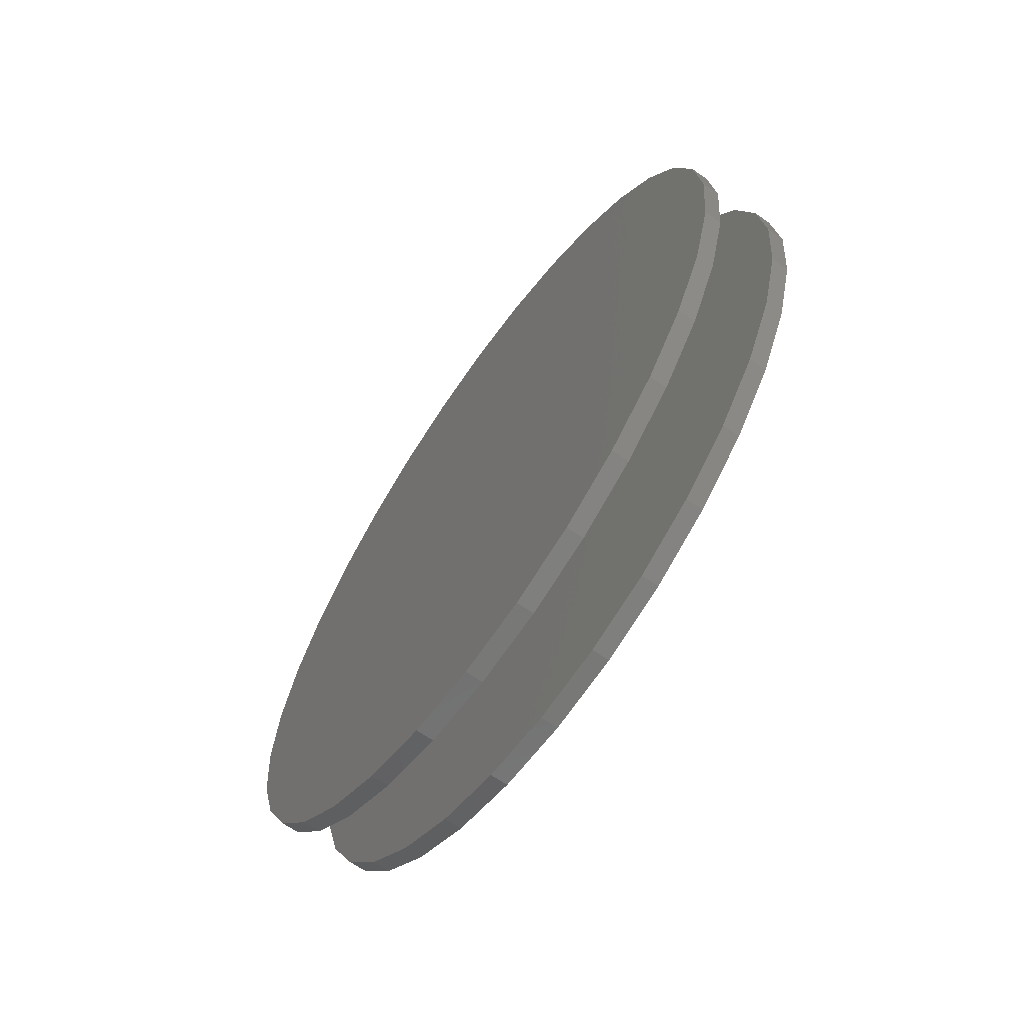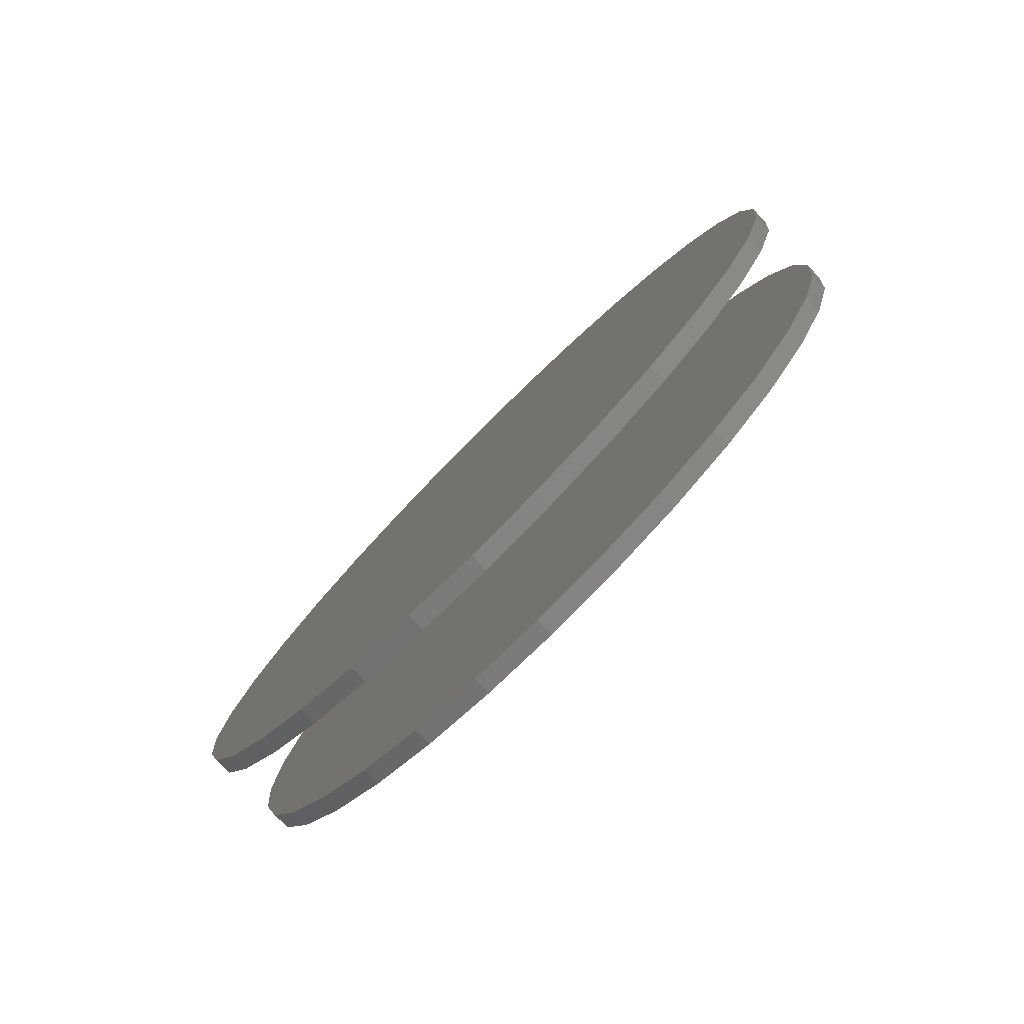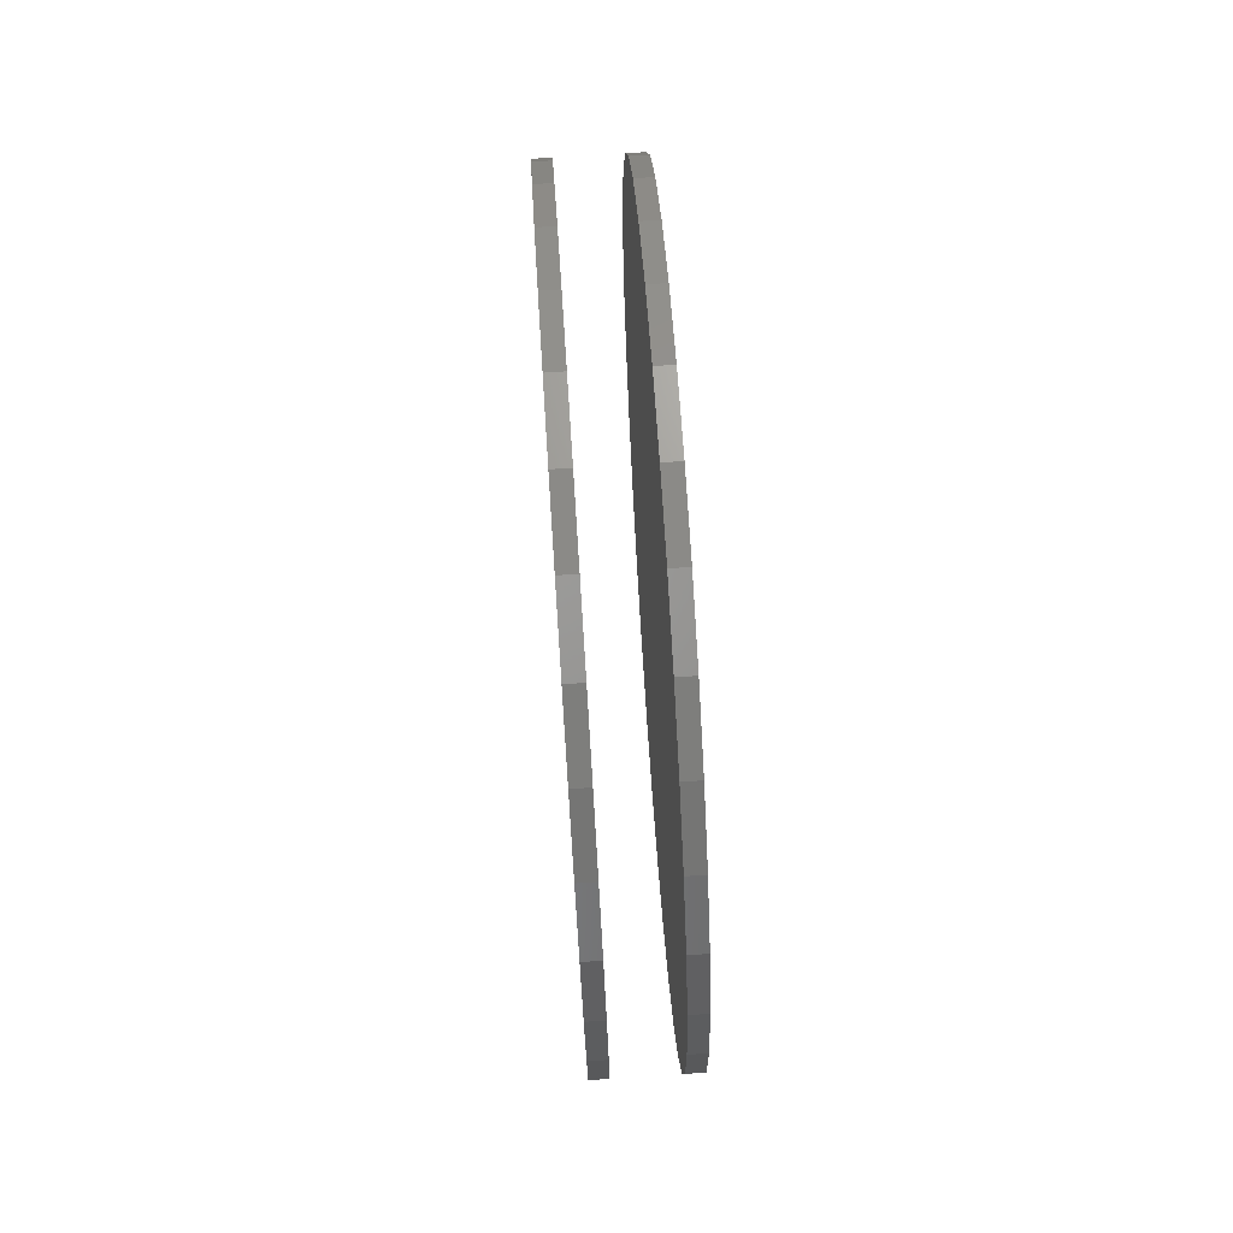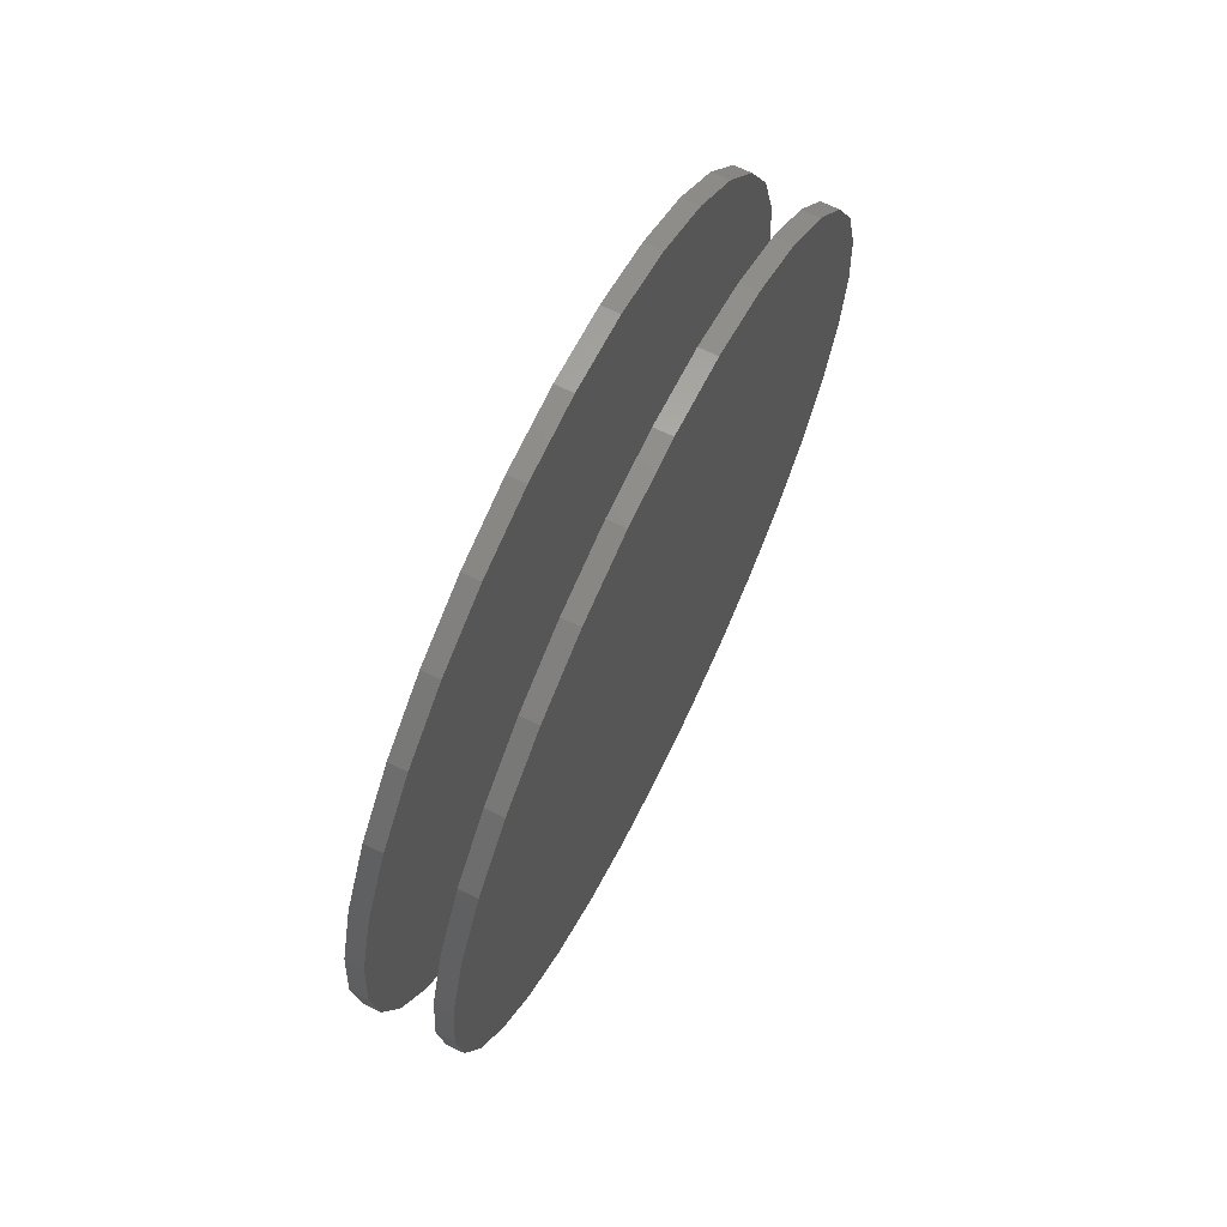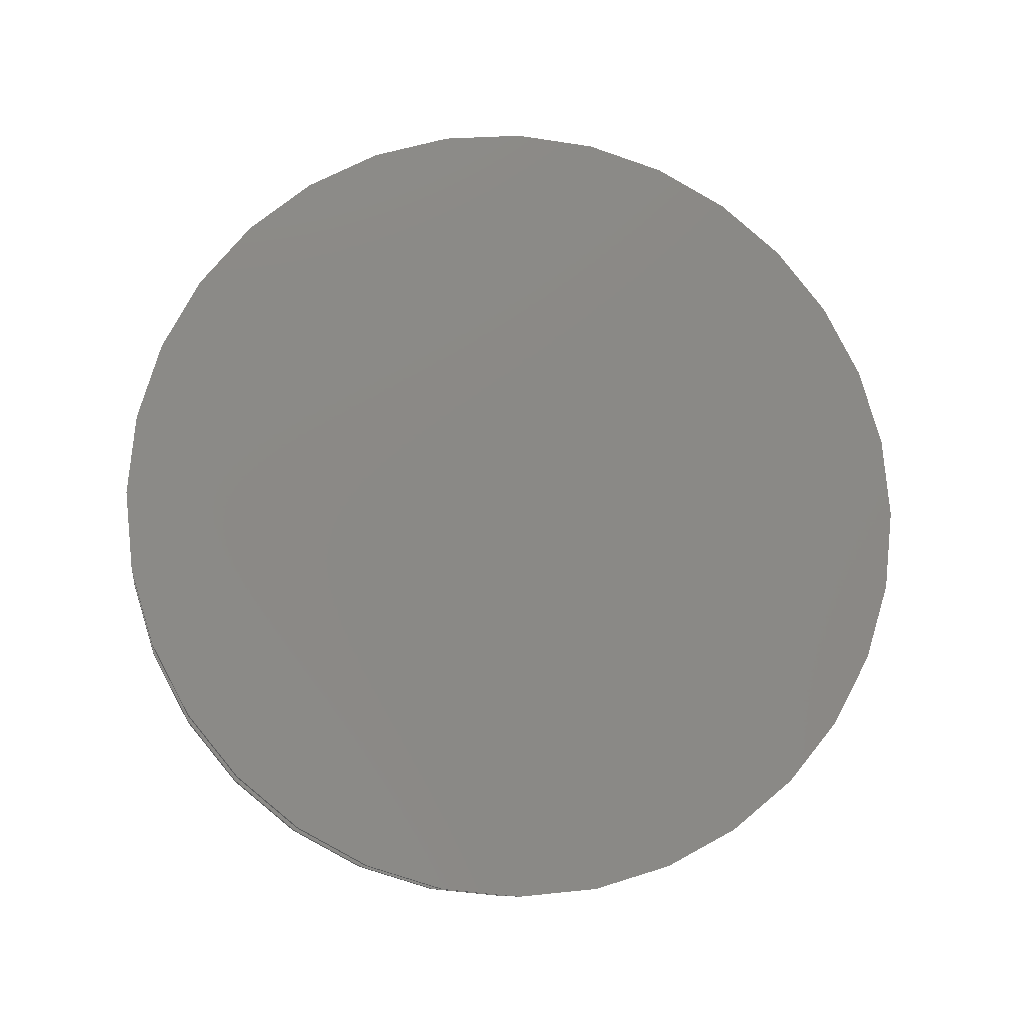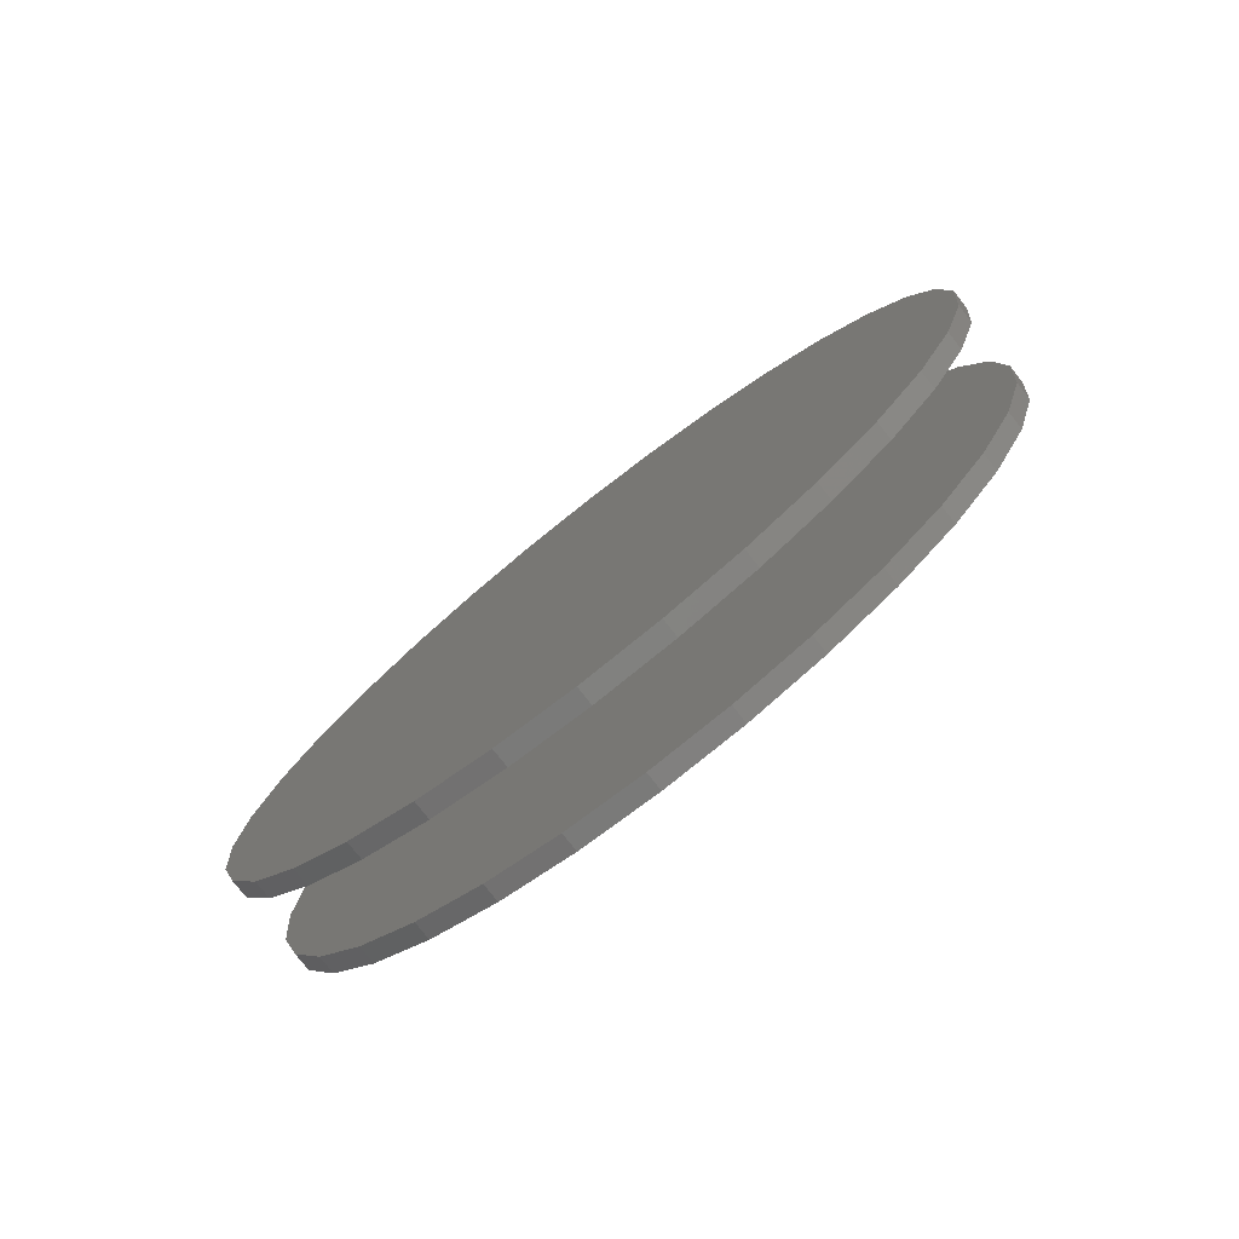
<metadata>
{"format":"stl","ext":"stl","renderer":"f3d","projection":"perspective","resolution":1024,"background":"white","views":[{"elev":-65.5,"azim":145.0,"up":"+Z"},{"elev":-79.6,"azim":134.9,"up":"+Z"},{"elev":74.1,"azim":-3.7,"up":"+Y"},{"elev":68.1,"azim":26.0,"up":"+Z"},{"elev":-10.3,"azim":-98.8,"up":"+Z"},{"elev":-77.6,"azim":-51.9,"up":"+Y"}]}
</metadata>
<code>
# stl→obj: 128 verts, 248 faces
v 0.07031 -0.3395 1.025e-16
v 0.08594 -0.3395 7.195e-16
v 0.07031 -0.3328 0.06777
v 0.08594 -0.3328 0.06777
v 0.07031 -0.313 0.1329
v 0.08594 -0.313 0.1329
v 0.07031 -0.2809 0.193
v 0.08594 -0.2809 0.193
v 0.07031 -0.2377 0.2456
v 0.08594 -0.2377 0.2456
v 0.07031 -0.1851 0.2888
v 0.08594 -0.1851 0.2888
v 0.07031 -0.125 0.3209
v 0.08594 -0.125 0.3209
v 0.07031 -0.05987 0.3407
v 0.08594 -0.05987 0.3407
v 0.07031 0.007895 0.3474
v 0.08594 0.007895 0.3474
v 0.07031 0.07566 0.3407
v 0.08594 0.07566 0.3407
v 0.07031 0.1408 0.3209
v 0.08594 0.1408 0.3209
v 0.07031 0.2009 0.2888
v 0.08594 0.2009 0.2888
v 0.07031 0.2535 0.2456
v 0.08594 0.2535 0.2456
v 0.07031 0.2967 0.193
v 0.08594 0.2967 0.193
v 0.07031 0.3288 0.1329
v 0.08594 0.3288 0.1329
v 0.07031 0.3486 0.06777
v 0.08594 0.3486 0.06777
v 0.07031 0.3553 -8.549e-16
v 0.08594 0.3553 -4.613e-16
v 0 -0.3395 7.195e-16
v 0.01562 -0.3395 1.025e-16
v 0 -0.3328 0.06777
v 0.01562 -0.3328 0.06777
v 0 -0.313 0.1329
v 0.01562 -0.313 0.1329
v 0 -0.2809 0.193
v 0.01562 -0.2809 0.193
v 0 -0.2377 0.2456
v 0.01562 -0.2377 0.2456
v 0 -0.1851 0.2888
v 0.01562 -0.1851 0.2888
v 0 -0.125 0.3209
v 0.01562 -0.125 0.3209
v 0 -0.05987 0.3407
v 0.01562 -0.05987 0.3407
v 0 0.007895 0.3474
v 0.01562 0.007895 0.3474
v 0 0.07566 0.3407
v 0.01562 0.07566 0.3407
v 0 0.1408 0.3209
v 0.01562 0.1408 0.3209
v 0 0.2009 0.2888
v 0.01562 0.2009 0.2888
v 0 0.2535 0.2456
v 0.01562 0.2535 0.2456
v 0 0.2967 0.193
v 0.01562 0.2967 0.193
v 0 0.3288 0.1329
v 0.01562 0.3288 0.1329
v 0 0.3486 0.06777
v 0.01562 0.3486 0.06777
v 0 0.3553 -4.613e-16
v 0.01562 0.3553 -4.613e-16
v 0.07031 0.3486 -0.06777
v 0.08594 0.3486 -0.06777
v 0.07031 0.3288 -0.1329
v 0.08594 0.3288 -0.1329
v 0.07031 0.2967 -0.193
v 0.08594 0.2967 -0.193
v 0.07031 0.2535 -0.2456
v 0.08594 0.2535 -0.2456
v 0.07031 0.2009 -0.2888
v 0.08594 0.2009 -0.2888
v 0.07031 0.1408 -0.3209
v 0.08594 0.1408 -0.3209
v 0.07031 0.07566 -0.3407
v 0.08594 0.07566 -0.3407
v 0.07031 0.007895 -0.3474
v 0.08594 0.007895 -0.3474
v 0.07031 -0.05987 -0.3407
v 0.08594 -0.05987 -0.3407
v 0.07031 -0.125 -0.3209
v 0.08594 -0.125 -0.3209
v 0.07031 -0.1851 -0.2888
v 0.08594 -0.1851 -0.2888
v 0.07031 -0.2377 -0.2456
v 0.08594 -0.2377 -0.2456
v 0.07031 -0.2809 -0.193
v 0.08594 -0.2809 -0.193
v 0.07031 -0.313 -0.1329
v 0.08594 -0.313 -0.1329
v 0.07031 -0.3328 -0.06777
v 0.08594 -0.3328 -0.06777
v 0 0.3486 -0.06777
v 0.01562 0.3486 -0.06777
v 0 0.3288 -0.1329
v 0.01562 0.3288 -0.1329
v 0 0.2967 -0.193
v 0.01562 0.2967 -0.193
v 0 0.2535 -0.2456
v 0.01562 0.2535 -0.2456
v 0 0.2009 -0.2888
v 0.01562 0.2009 -0.2888
v 0 0.1408 -0.3209
v 0.01562 0.1408 -0.3209
v 0 0.07566 -0.3407
v 0.01562 0.07566 -0.3407
v 0 0.007895 -0.3474
v 0.01562 0.007895 -0.3474
v 0 -0.05987 -0.3407
v 0.01562 -0.05987 -0.3407
v 0 -0.125 -0.3209
v 0.01562 -0.125 -0.3209
v 0 -0.1851 -0.2888
v 0.01562 -0.1851 -0.2888
v 0 -0.2377 -0.2456
v 0.01562 -0.2377 -0.2456
v 0 -0.2809 -0.193
v 0.01562 -0.2809 -0.193
v 0 -0.313 -0.1329
v 0.01562 -0.313 -0.1329
v 0 -0.3328 -0.06777
v 0.01562 -0.3328 -0.06777
f 1 2 3
f 3 2 4
f 3 4 5
f 5 4 6
f 5 6 7
f 7 6 8
f 7 8 9
f 9 8 10
f 9 10 11
f 11 10 12
f 11 12 13
f 13 12 14
f 13 14 15
f 15 14 16
f 15 16 17
f 17 16 18
f 17 18 19
f 19 18 20
f 19 20 21
f 21 20 22
f 21 22 23
f 23 22 24
f 23 24 25
f 25 24 26
f 25 26 27
f 27 26 28
f 27 28 29
f 29 28 30
f 29 30 31
f 31 30 32
f 31 32 33
f 33 32 34
f 35 36 37
f 37 36 38
f 37 38 39
f 39 38 40
f 39 40 41
f 41 40 42
f 41 42 43
f 43 42 44
f 43 44 45
f 45 44 46
f 45 46 47
f 47 46 48
f 47 48 49
f 49 48 50
f 49 50 51
f 51 50 52
f 51 52 53
f 53 52 54
f 53 54 55
f 55 54 56
f 55 56 57
f 57 56 58
f 57 58 59
f 59 58 60
f 59 60 61
f 61 60 62
f 61 62 63
f 63 62 64
f 63 64 65
f 65 64 66
f 65 66 67
f 67 66 68
f 33 34 69
f 69 34 70
f 69 70 71
f 71 70 72
f 71 72 73
f 73 72 74
f 73 74 75
f 75 74 76
f 75 76 77
f 77 76 78
f 77 78 79
f 79 78 80
f 79 80 81
f 81 80 82
f 81 82 83
f 83 82 84
f 83 84 85
f 85 84 86
f 85 86 87
f 87 86 88
f 87 88 89
f 89 88 90
f 89 90 91
f 91 90 92
f 91 92 93
f 93 92 94
f 93 94 95
f 95 94 96
f 95 96 97
f 97 96 98
f 97 98 1
f 1 98 2
f 67 68 99
f 99 68 100
f 99 100 101
f 101 100 102
f 101 102 103
f 103 102 104
f 103 104 105
f 105 104 106
f 105 106 107
f 107 106 108
f 107 108 109
f 109 108 110
f 109 110 111
f 111 110 112
f 111 112 113
f 113 112 114
f 113 114 115
f 115 114 116
f 115 116 117
f 117 116 118
f 117 118 119
f 119 118 120
f 119 120 121
f 121 120 122
f 121 122 123
f 123 122 124
f 123 124 125
f 125 124 126
f 125 126 127
f 127 126 128
f 127 128 35
f 35 128 36
f 50 54 52
f 54 50 56
f 56 50 48
f 56 48 58
f 58 48 46
f 58 46 60
f 60 46 44
f 60 44 62
f 62 44 42
f 62 42 64
f 64 42 40
f 64 40 66
f 66 40 38
f 66 38 68
f 68 38 36
f 68 36 100
f 100 36 128
f 100 128 102
f 102 128 126
f 102 126 104
f 104 126 124
f 104 124 106
f 106 124 122
f 106 122 108
f 108 122 120
f 108 120 110
f 110 120 118
f 110 118 112
f 112 118 116
f 112 116 114
f 17 19 15
f 83 85 81
f 81 85 87
f 81 87 79
f 79 87 89
f 79 89 77
f 77 89 91
f 77 91 75
f 75 91 93
f 75 93 73
f 73 93 95
f 73 95 71
f 71 95 97
f 71 97 69
f 69 97 1
f 69 1 33
f 33 1 3
f 33 3 31
f 31 3 5
f 31 5 29
f 29 5 7
f 29 7 27
f 27 7 9
f 27 9 25
f 25 9 11
f 25 11 23
f 23 11 13
f 23 13 21
f 21 13 15
f 21 15 19
f 16 20 18
f 20 16 22
f 22 16 14
f 22 14 24
f 24 14 12
f 24 12 26
f 26 12 10
f 26 10 28
f 28 10 8
f 28 8 30
f 30 8 6
f 30 6 32
f 32 6 4
f 32 4 34
f 34 4 2
f 34 2 70
f 70 2 98
f 70 98 72
f 72 98 96
f 72 96 74
f 74 96 94
f 74 94 76
f 76 94 92
f 76 92 78
f 78 92 90
f 78 90 80
f 80 90 88
f 80 88 82
f 82 88 86
f 82 86 84
f 51 53 49
f 113 115 111
f 111 115 117
f 111 117 109
f 109 117 119
f 109 119 107
f 107 119 121
f 107 121 105
f 105 121 123
f 105 123 103
f 103 123 125
f 103 125 101
f 101 125 127
f 101 127 99
f 99 127 35
f 99 35 67
f 67 35 37
f 67 37 65
f 65 37 39
f 65 39 63
f 63 39 41
f 63 41 61
f 61 41 43
f 61 43 59
f 59 43 45
f 59 45 57
f 57 45 47
f 57 47 55
f 55 47 49
f 55 49 53

</code>
